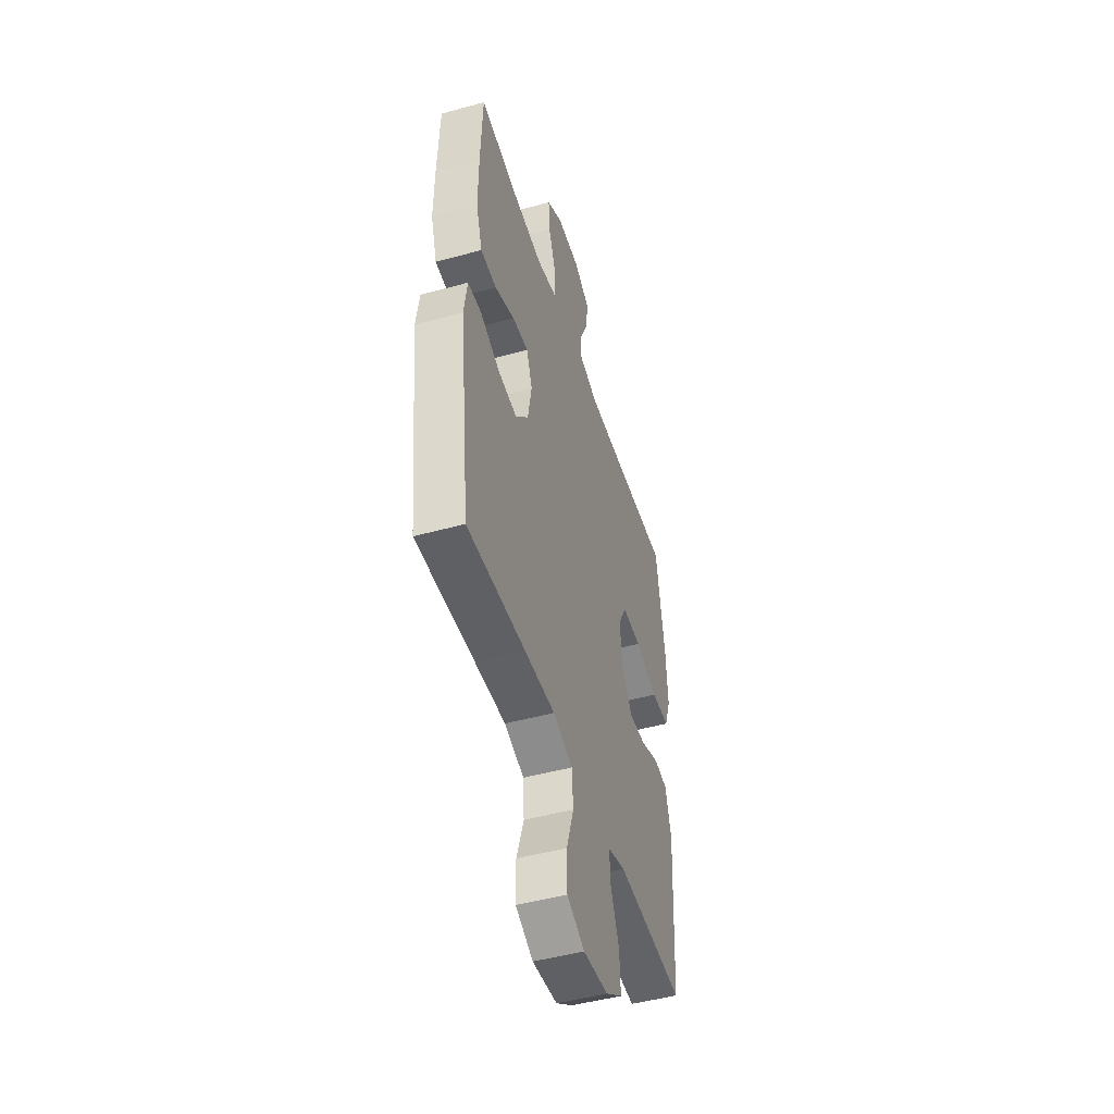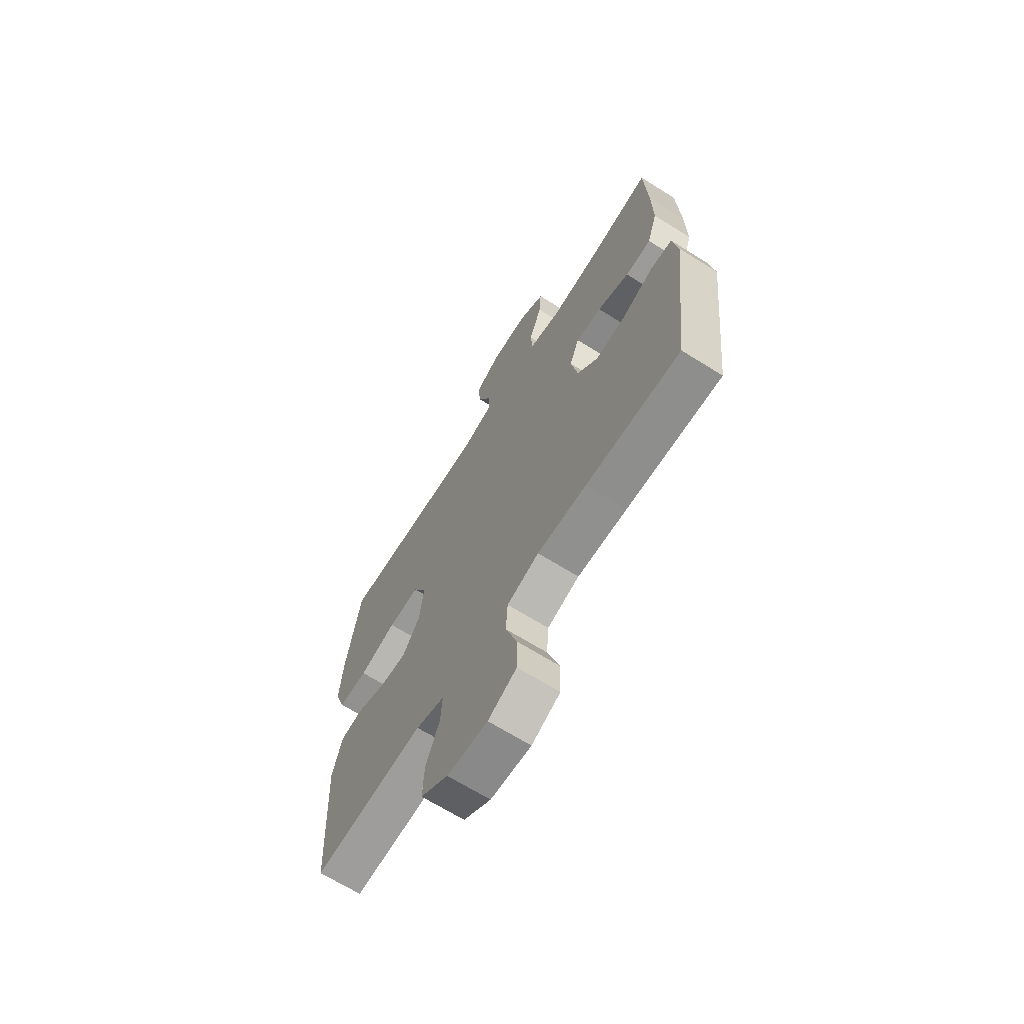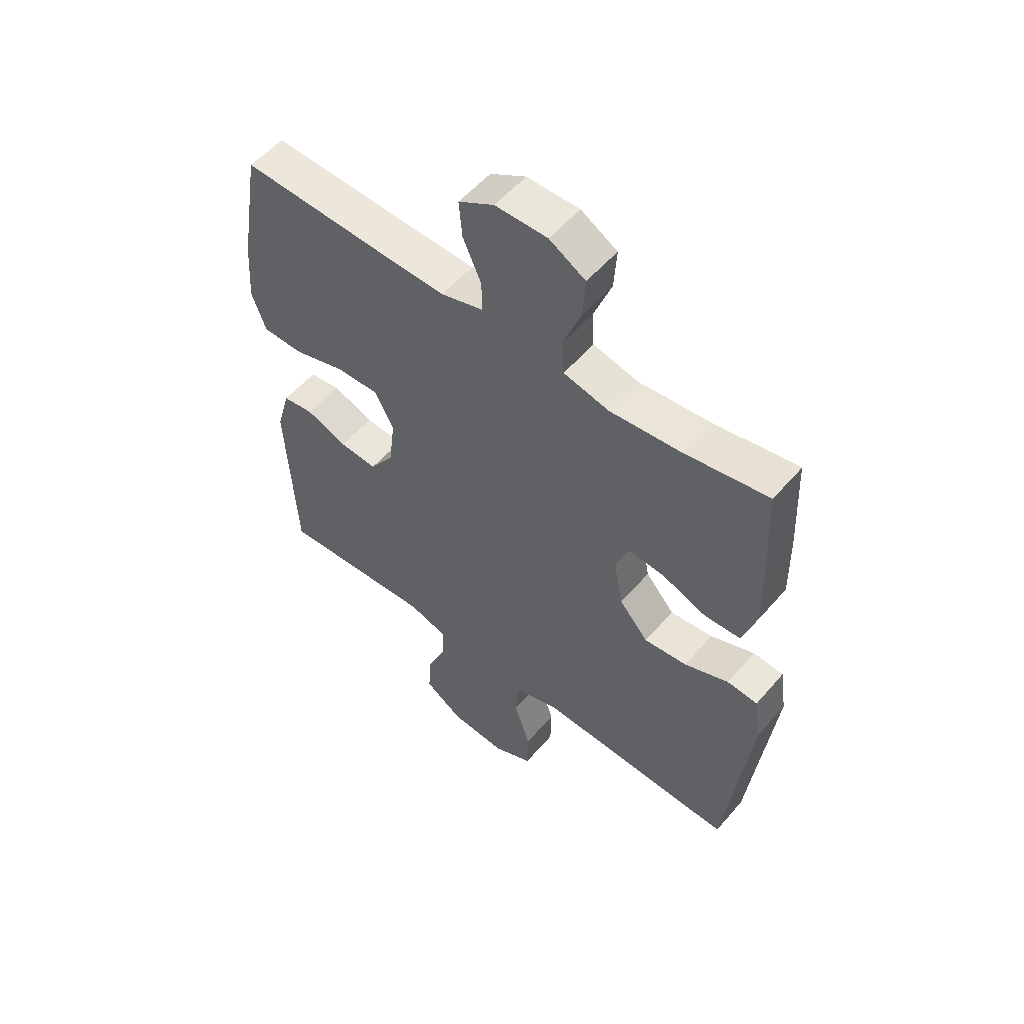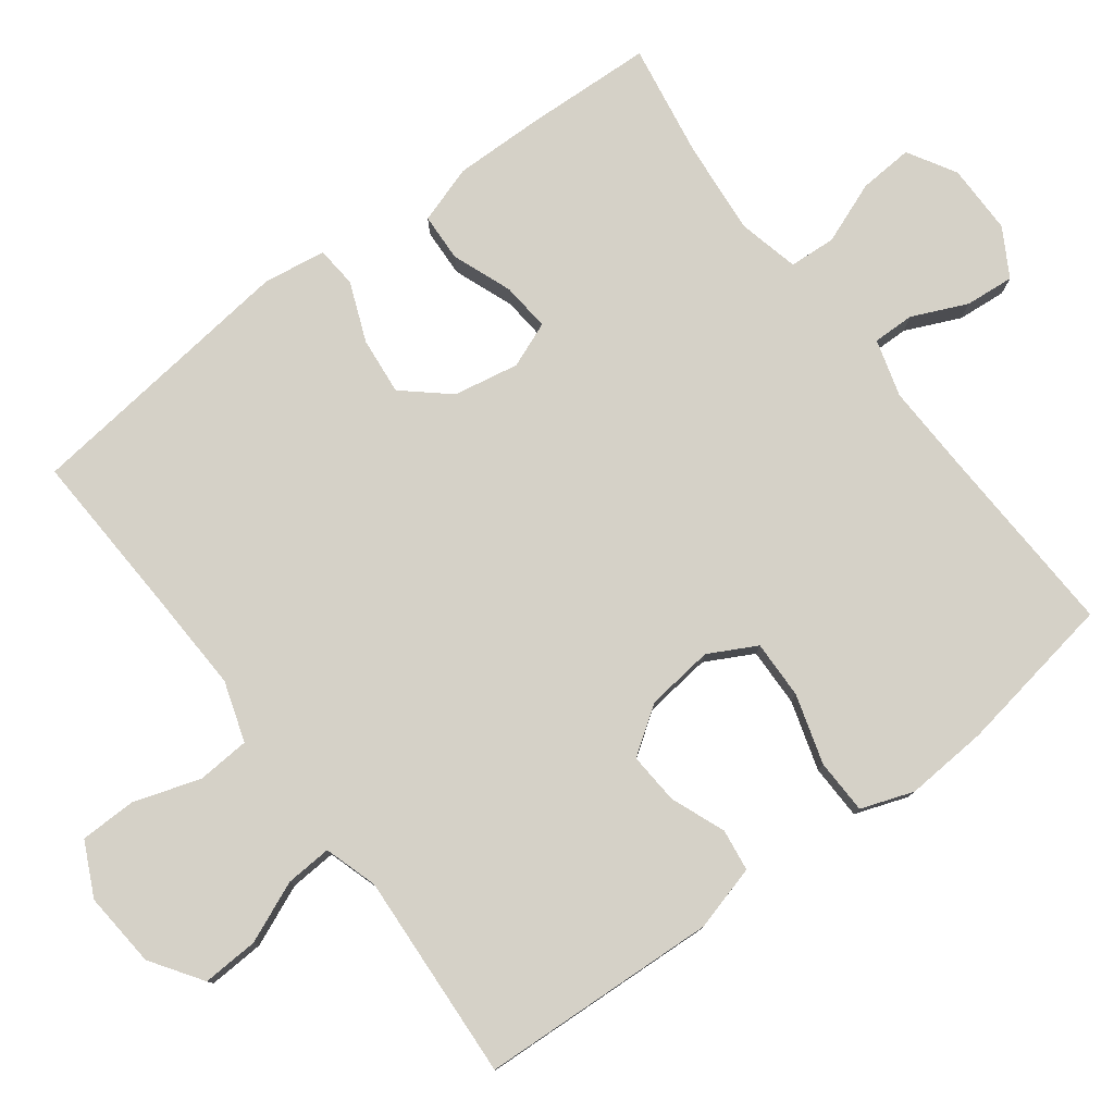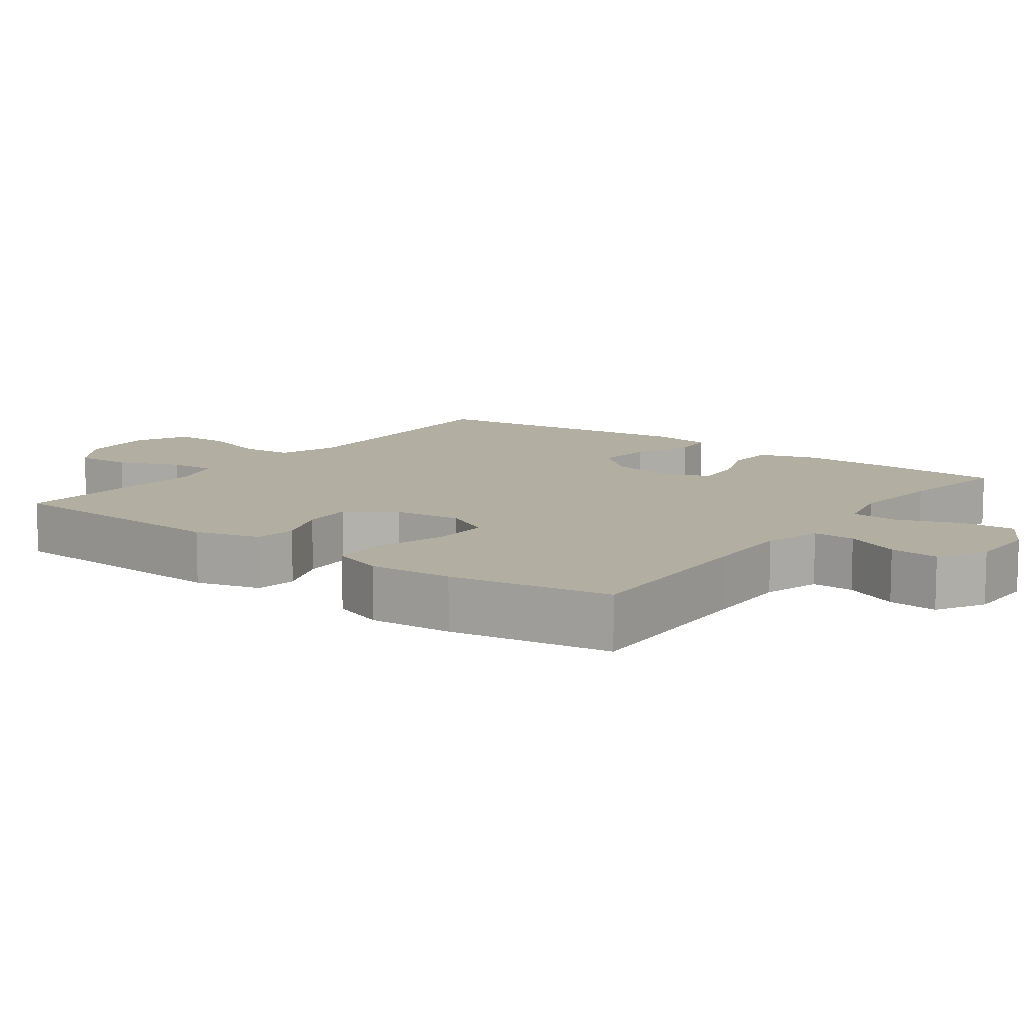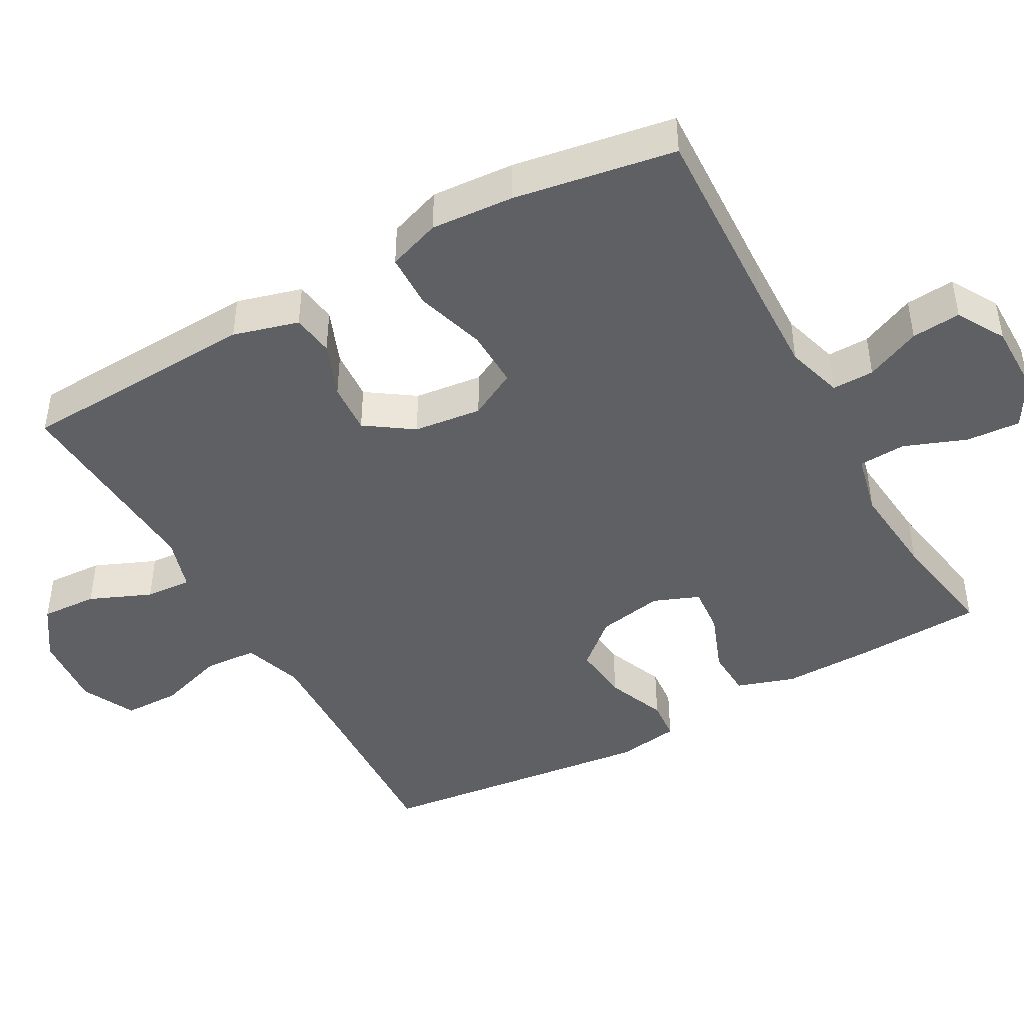
<metadata>
{"format":"obj","ext":"obj","renderer":"f3d","projection":"perspective","resolution":1024,"background":"white","views":[{"elev":-47.9,"azim":107.2,"up":"+Z"},{"elev":-67.5,"azim":57.9,"up":"+Z"},{"elev":54.7,"azim":39.8,"up":"+Z"},{"elev":78.9,"azim":-127.0,"up":"+Y"},{"elev":10.8,"azim":-53.5,"up":"+Y"},{"elev":-44.6,"azim":-60.9,"up":"+Y"}]}
</metadata>
<code>
v -0.5 0.07 0.5
v -0.23 0.07 0.488
v -0.107 0.07 0.484
v -0.028 0.07 0.507
v -0.029 0.07 0.565
v -0.063 0.07 0.641
v -0.069 0.07 0.709
v -0.003 0.07 0.747
v 0.094 0.07 0.747
v 0.161 0.07 0.708
v 0.156 0.07 0.633
v 0.123 0.07 0.547
v 0.127 0.07 0.482
v 0.212 0.07 0.462
v 0.343 0.07 0.474
v 0.5 0.07 0.5
v 0.508 0.07 0.323
v 0.51 0.07 0.199
v 0.484 0.07 0.119
v 0.417 0.07 0.116
v 0.334 0.07 0.148
v 0.267 0.07 0.154
v 0.242 0.07 0.091
v 0.259 0.07 0
v 0.313 0.07 -0.062
v 0.393 0.07 -0.054
v 0.475 0.07 -0.021
v 0.532 0.07 -0.026
v 0.545 0.07 -0.113
v 0.5 0.07 -0.5
v 0.255 0.07 -0.488
v 0.127 0.07 -0.483
v 0.044 0.07 -0.51
v 0.039 0.07 -0.583
v 0.069 0.07 -0.676
v 0.068 0.07 -0.754
v -0.006 0.07 -0.79
v -0.111 0.07 -0.781
v -0.182 0.07 -0.733
v -0.178 0.07 -0.655
v -0.142 0.07 -0.57
v -0.138 0.07 -0.506
v -0.212 0.07 -0.483
v -0.33 0.07 -0.49
v -0.5 0.07 -0.5
v -0.517 0.07 -0.169
v -0.492 0.07 -0.079
v -0.434 0.07 -0.071
v -0.358 0.07 -0.101
v -0.287 0.07 -0.106
v -0.242 0.07 -0.041
v -0.231 0.07 0.053
v -0.266 0.07 0.119
v -0.347 0.07 0.117
v -0.443 0.07 0.088
v -0.519 0.07 0.09
v -0.545 0.07 0.163
v -0.537 0.07 0.278
v -0.5 0 0.5
v -0.23 0 0.488
v -0.107 0 0.484
v -0.028 0 0.507
v -0.029 0 0.565
v -0.063 0 0.641
v -0.069 0 0.709
v -0.003 0 0.747
v 0.094 0 0.747
v 0.161 0 0.708
v 0.156 0 0.633
v 0.123 0 0.547
v 0.127 0 0.482
v 0.212 0 0.462
v 0.343 0 0.474
v 0.5 0 0.5
v 0.508 0 0.323
v 0.51 0 0.199
v 0.484 0 0.119
v 0.417 0 0.116
v 0.334 0 0.148
v 0.267 0 0.154
v 0.242 0 0.091
v 0.259 0 0
v 0.313 0 -0.062
v 0.393 0 -0.054
v 0.475 0 -0.021
v 0.532 0 -0.026
v 0.545 0 -0.113
v 0.5 0 -0.5
v 0.255 0 -0.488
v 0.127 0 -0.483
v 0.044 0 -0.51
v 0.039 0 -0.583
v 0.069 0 -0.676
v 0.068 0 -0.754
v -0.006 0 -0.79
v -0.111 0 -0.781
v -0.182 0 -0.733
v -0.178 0 -0.655
v -0.142 0 -0.57
v -0.138 0 -0.506
v -0.212 0 -0.483
v -0.33 0 -0.49
v -0.5 0 -0.5
v -0.517 0 -0.169
v -0.492 0 -0.079
v -0.434 0 -0.071
v -0.358 0 -0.101
v -0.287 0 -0.106
v -0.242 0 -0.041
v -0.231 0 0.053
v -0.266 0 0.119
v -0.347 0 0.117
v -0.443 0 0.088
v -0.519 0 0.09
v -0.545 0 0.163
v -0.537 0 0.278
f 57 58 1 2
f 54 55 56 57
f 53 54 57 2
f 52 53 2 3
f 51 52 3 4
f 46 47 48 49
f 46 49 50
f 43 44 45 46
f 42 43 46 50
f 38 39 40 41
f 38 41 42
f 37 38 42
f 34 35 36 37
f 33 34 37 42
f 32 33 42 50
f 28 29 30 31
f 26 27 28 31
f 25 26 31 32
f 24 25 32 50
f 18 19 20 21
f 18 21 22
f 15 16 17 18
f 14 15 18 22
f 13 14 22 23
f 9 10 11 12
f 9 12 13
f 8 9 13
f 5 6 7 8
f 4 5 8 13
f 51 4 13 23
f 23 24 50 51
f 60 59 116 115
f 115 114 113 112
f 60 115 112 111
f 61 60 111 110
f 62 61 110 109
f 107 106 105 104
f 108 107 104
f 104 103 102 101
f 108 104 101 100
f 99 98 97 96
f 100 99 96
f 100 96 95
f 95 94 93 92
f 100 95 92 91
f 108 100 91 90
f 89 88 87 86
f 89 86 85 84
f 90 89 84 83
f 108 90 83 82
f 79 78 77 76
f 80 79 76
f 76 75 74 73
f 80 76 73 72
f 81 80 72 71
f 70 69 68 67
f 71 70 67
f 71 67 66
f 66 65 64 63
f 71 66 63 62
f 81 71 62 109
f 109 108 82 81
f 1 59 60 2
f 2 60 61 3
f 3 61 62 4
f 4 62 63 5
f 5 63 64 6
f 6 64 65 7
f 7 65 66 8
f 8 66 67 9
f 9 67 68 10
f 10 68 69 11
f 11 69 70 12
f 12 70 71 13
f 13 71 72 14
f 14 72 73 15
f 15 73 74 16
f 16 74 75 17
f 17 75 76 18
f 18 76 77 19
f 19 77 78 20
f 20 78 79 21
f 21 79 80 22
f 22 80 81 23
f 23 81 82 24
f 24 82 83 25
f 25 83 84 26
f 26 84 85 27
f 27 85 86 28
f 28 86 87 29
f 29 87 88 30
f 30 88 89 31
f 31 89 90 32
f 32 90 91 33
f 33 91 92 34
f 34 92 93 35
f 35 93 94 36
f 36 94 95 37
f 37 95 96 38
f 38 96 97 39
f 39 97 98 40
f 40 98 99 41
f 41 99 100 42
f 42 100 101 43
f 43 101 102 44
f 44 102 103 45
f 45 103 104 46
f 46 104 105 47
f 47 105 106 48
f 48 106 107 49
f 49 107 108 50
f 50 108 109 51
f 51 109 110 52
f 52 110 111 53
f 53 111 112 54
f 54 112 113 55
f 55 113 114 56
f 56 114 115 57
f 57 115 116 58
f 58 116 59 1

</code>
